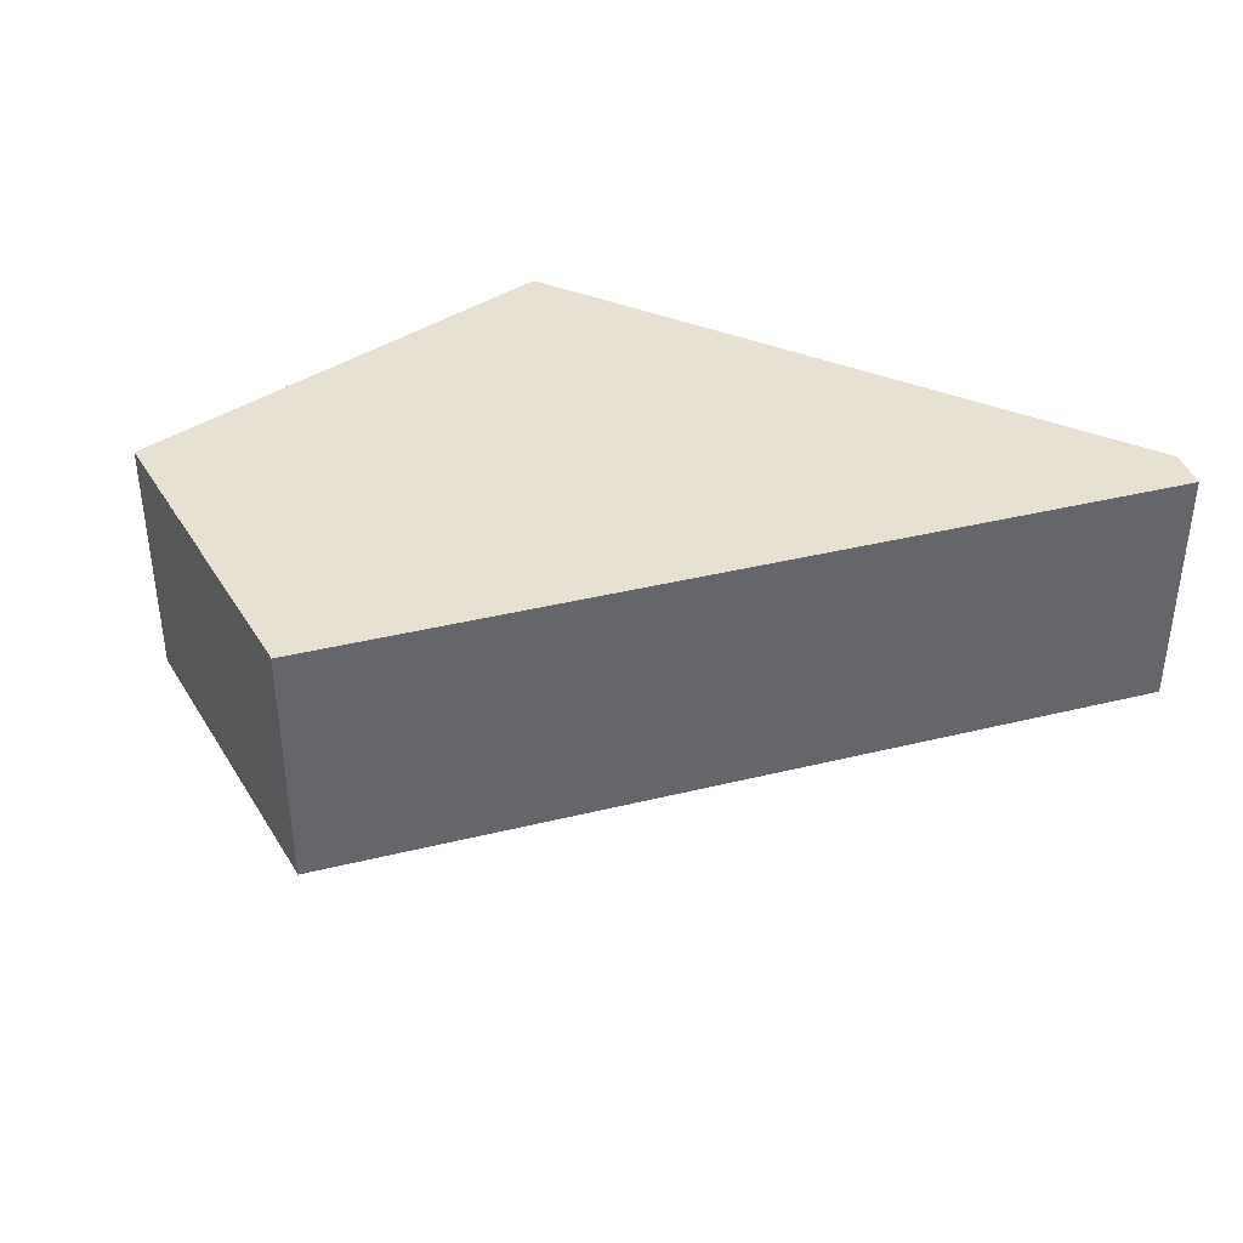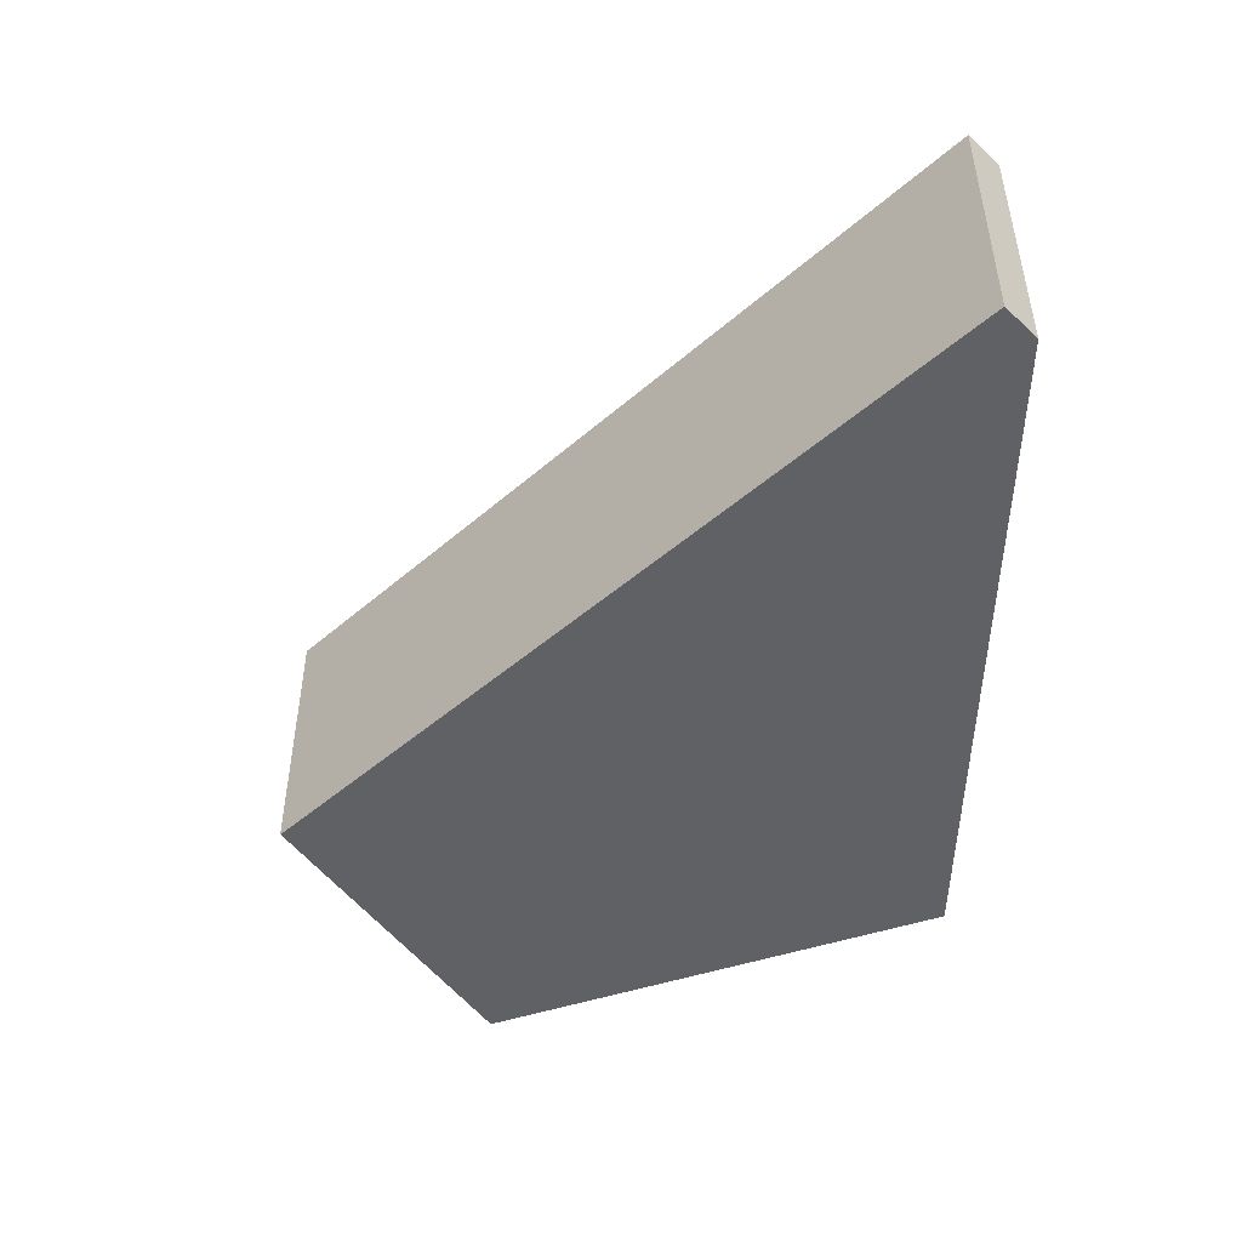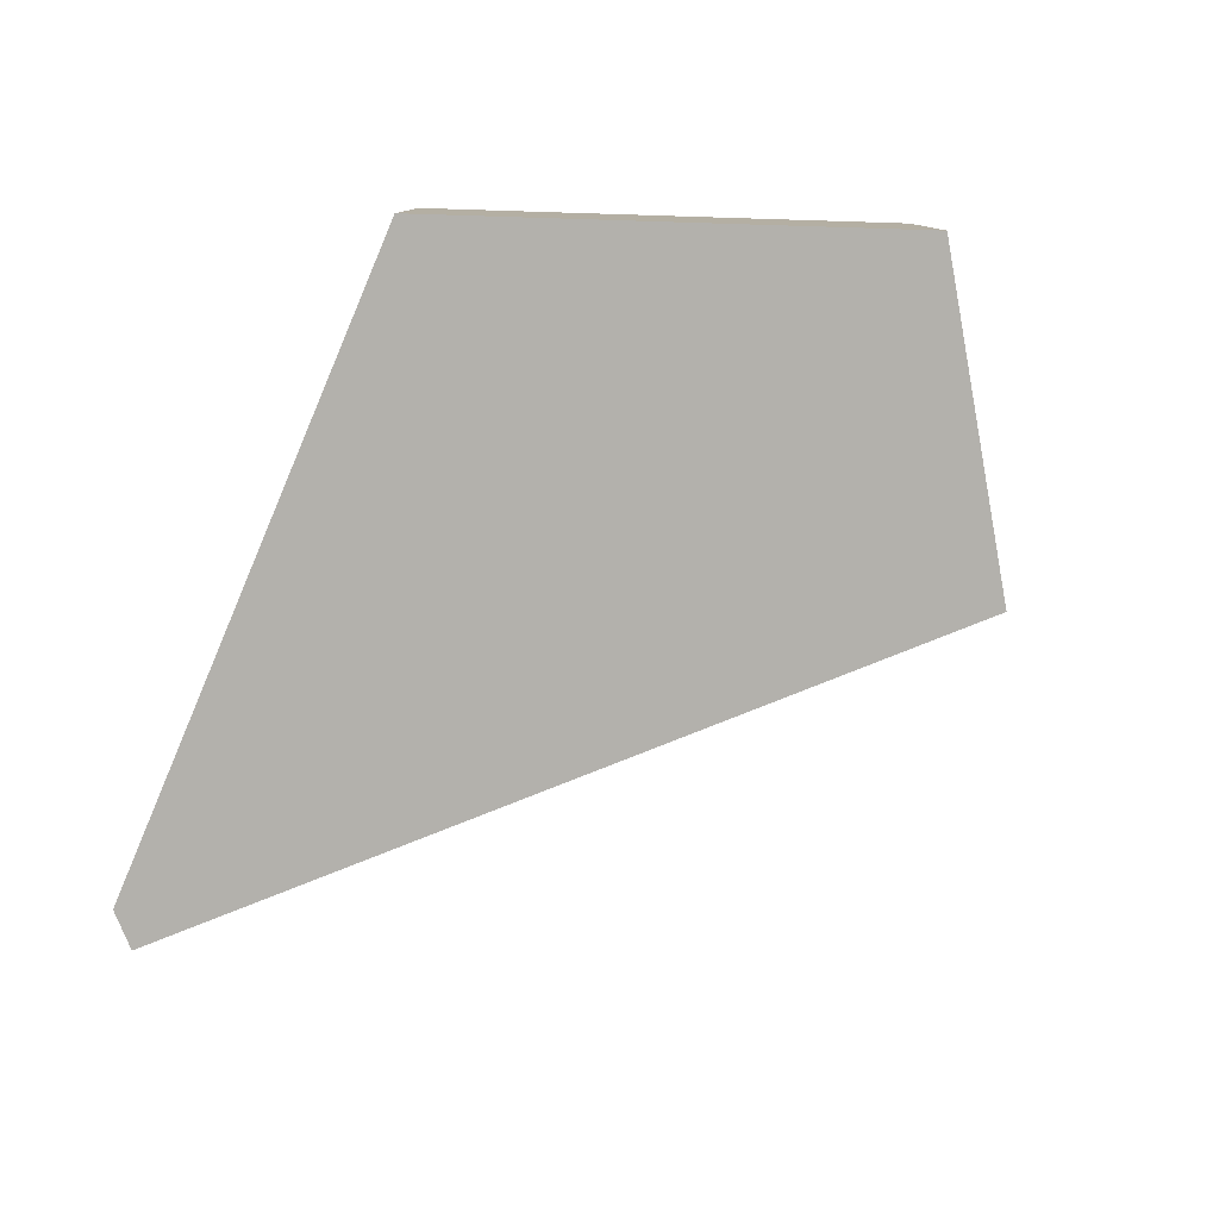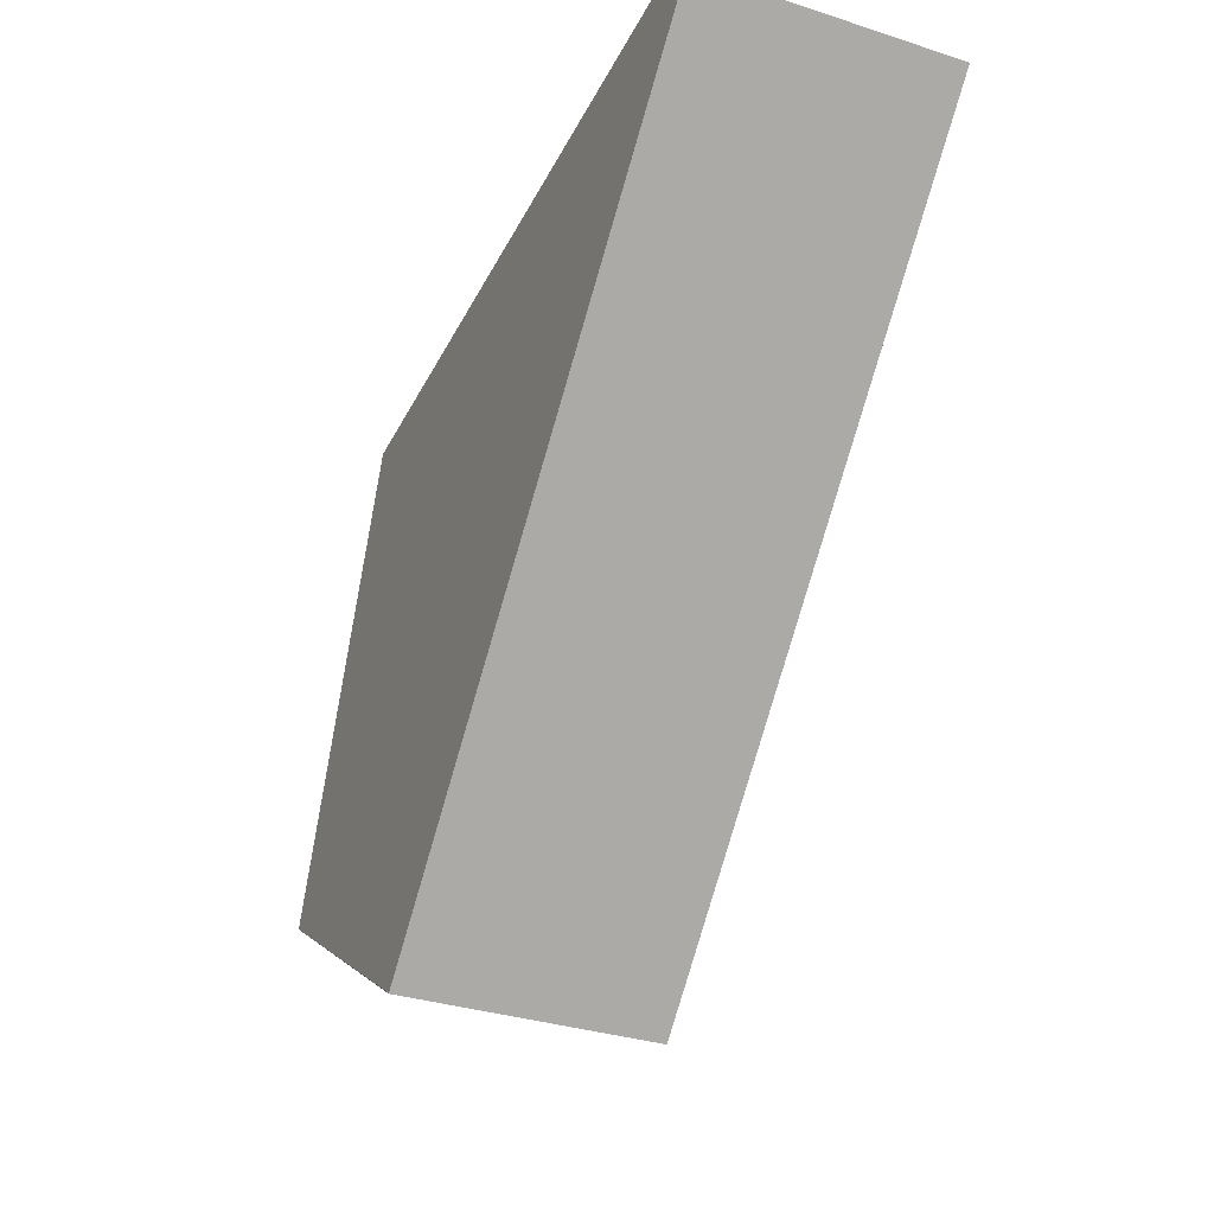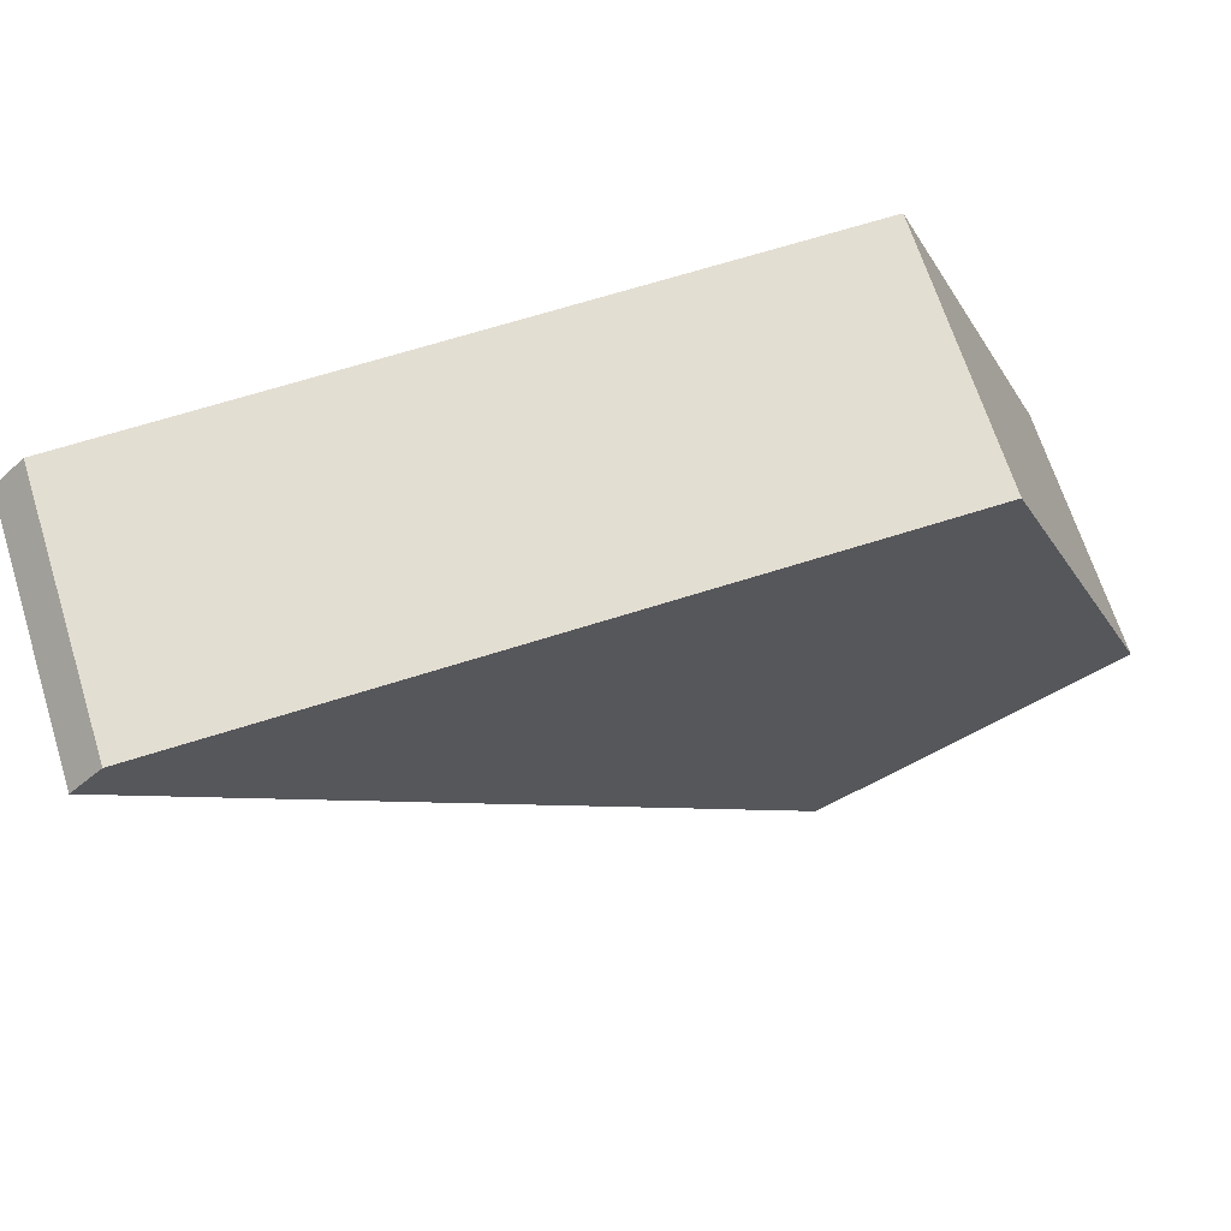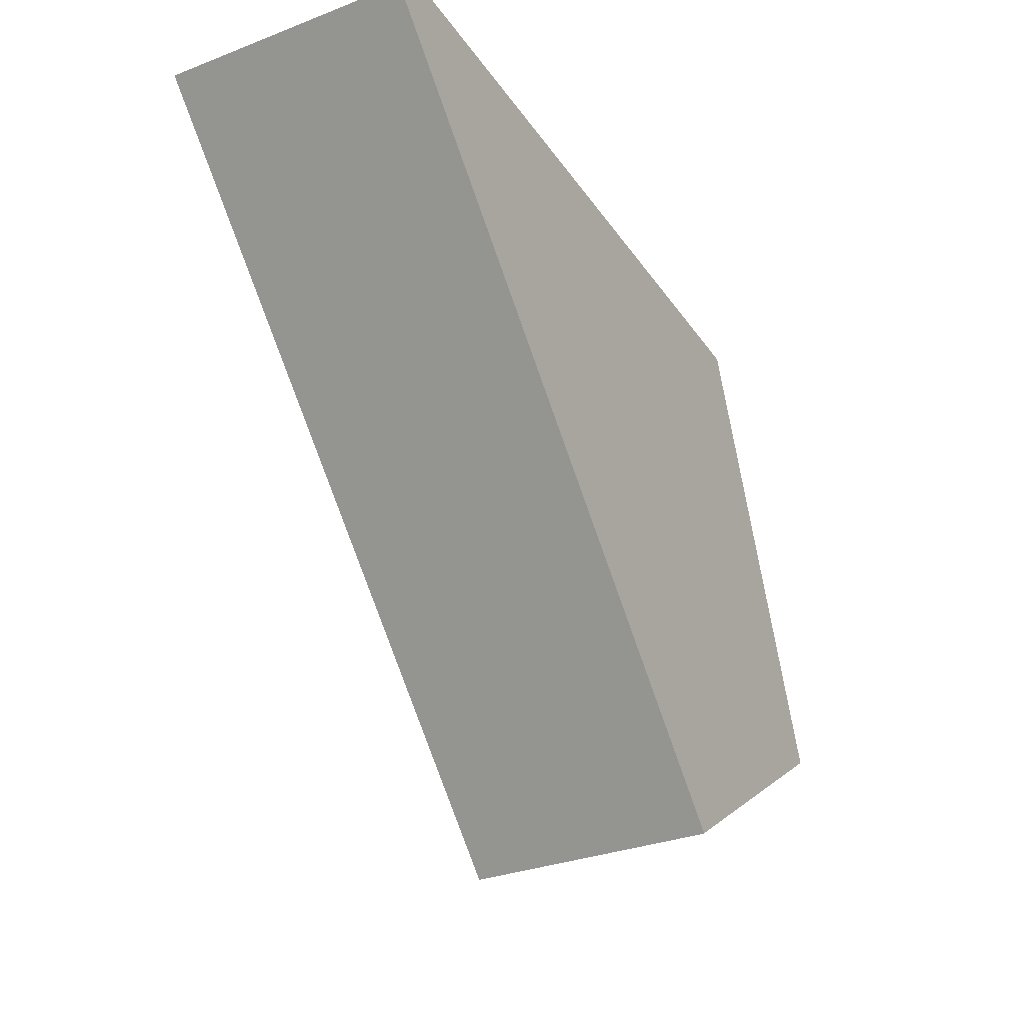
<metadata>
{"format":"obj","ext":"obj","renderer":"f3d","projection":"perspective","resolution":1024,"background":"white","views":[{"elev":38.7,"azim":-152.2,"up":"+Y"},{"elev":-47.5,"azim":-90.7,"up":"+Y"},{"elev":-79.0,"azim":66.8,"up":"+Y"},{"elev":-34.1,"azim":-113.5,"up":"+Z"},{"elev":67.7,"azim":-17.6,"up":"+Z"},{"elev":-31.5,"azim":-61.4,"up":"+Z"}]}
</metadata>
<code>
o base_top_2
v -0.9532 2.3 1
v -0.9532 2.1 1
v -0.495 2.1 0.495
v -0.495 2.3 0.495
v -0.9772 2.3 0.9761
v -0.5064 2.1 0.5054
v -0.9772 2.1 0.9761
v -0.4954 2.3 0.4943
v -0.4954 2.1 0.4943
v -0.4083 2.3 1
v -0.4083 2.1 1
v -0.2693 2.1 0.6458
v -0.2693 2.3 0.6458
f 5 8 9 6 7
f 5 7 2 1
f 13 12 3 4
f 3 9 8 4
f 11 2 7 6 3 12
f 3 6 9
f 1 2 11 10
f 8 5 1 10 13 4
f 12 13 10
f 12 10 11

</code>
